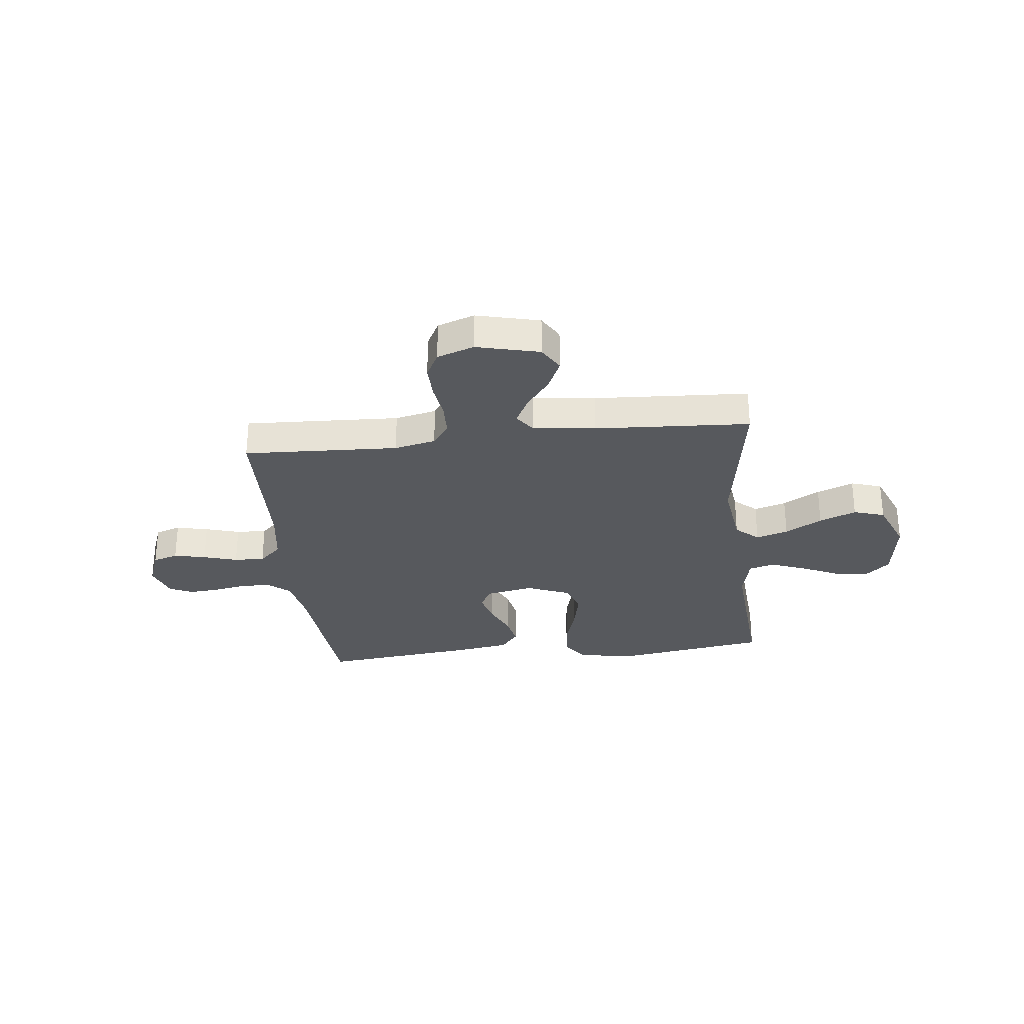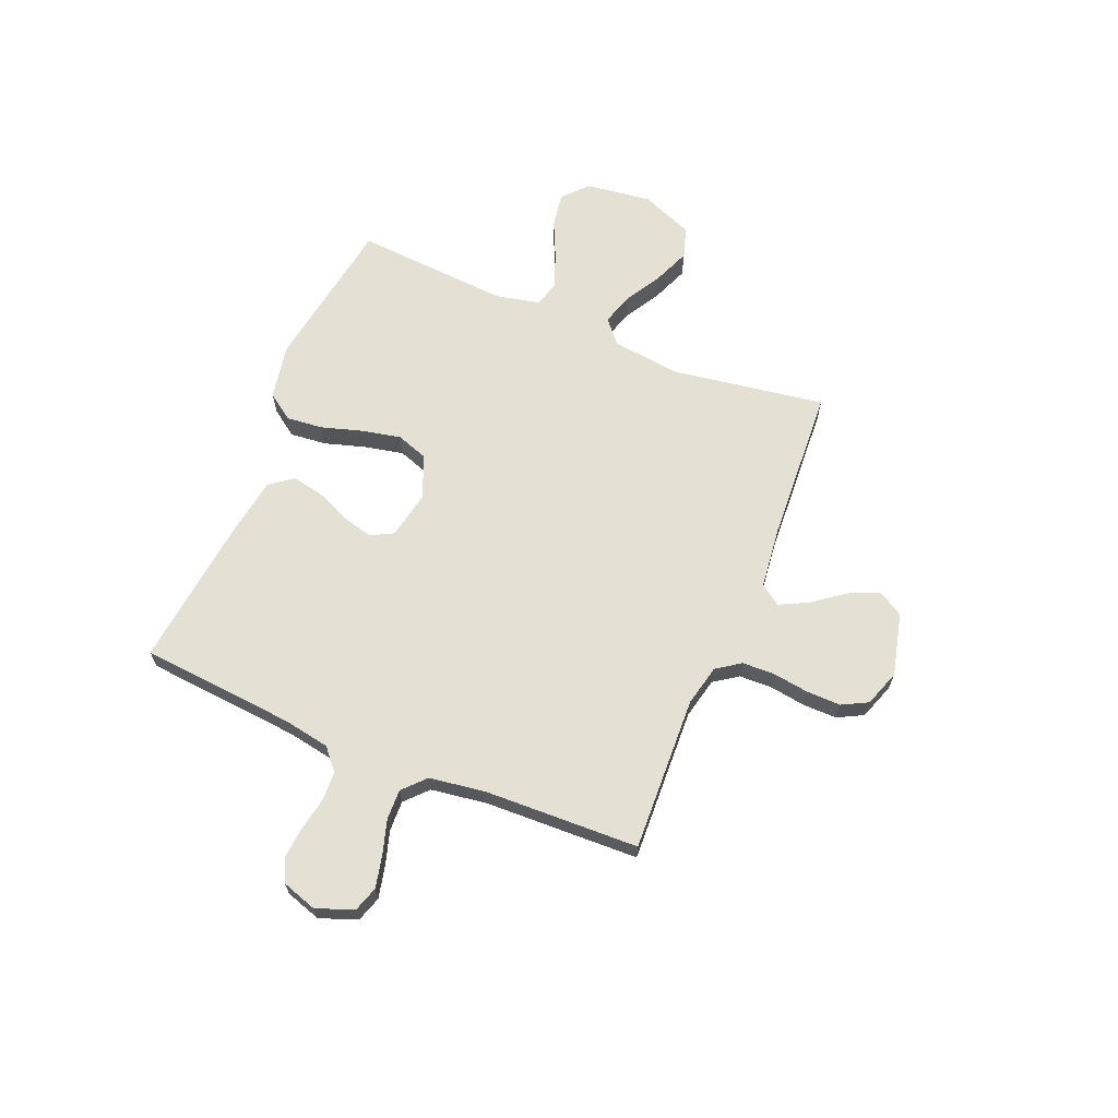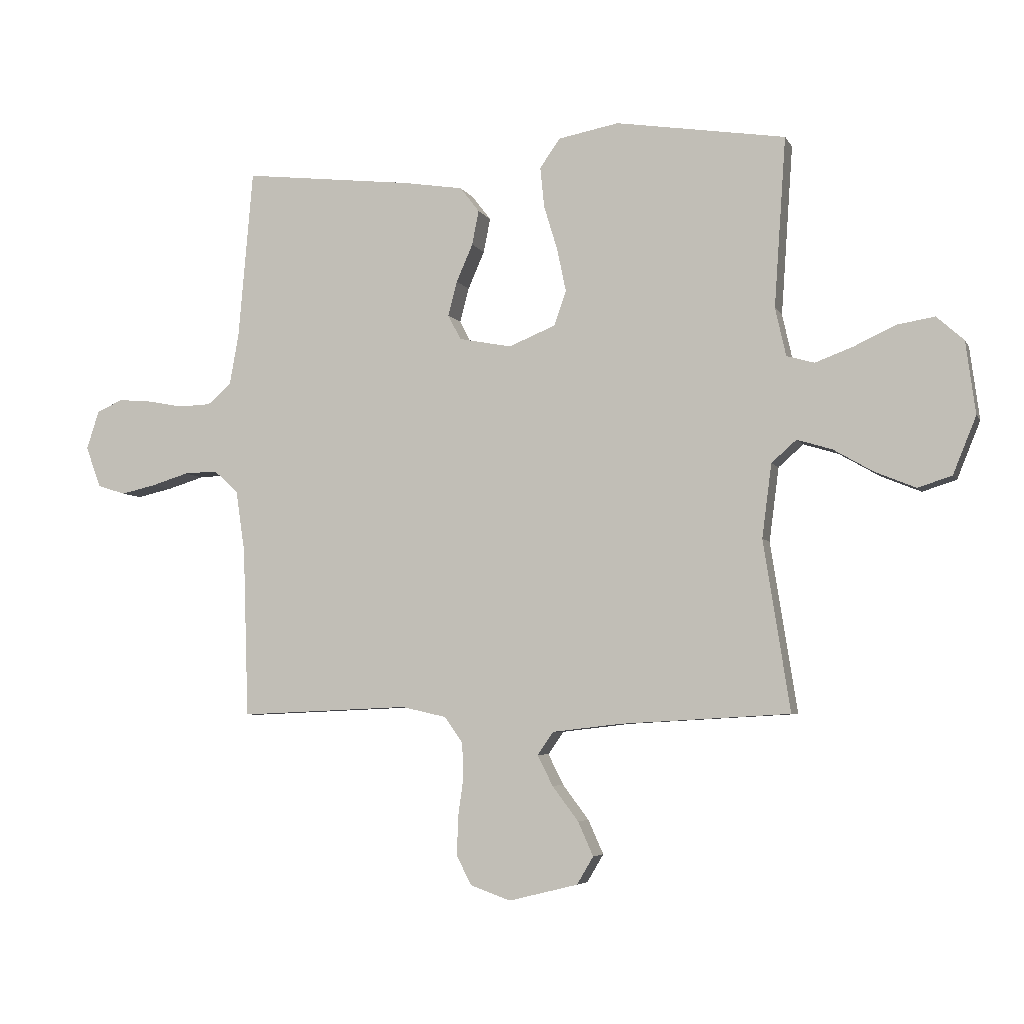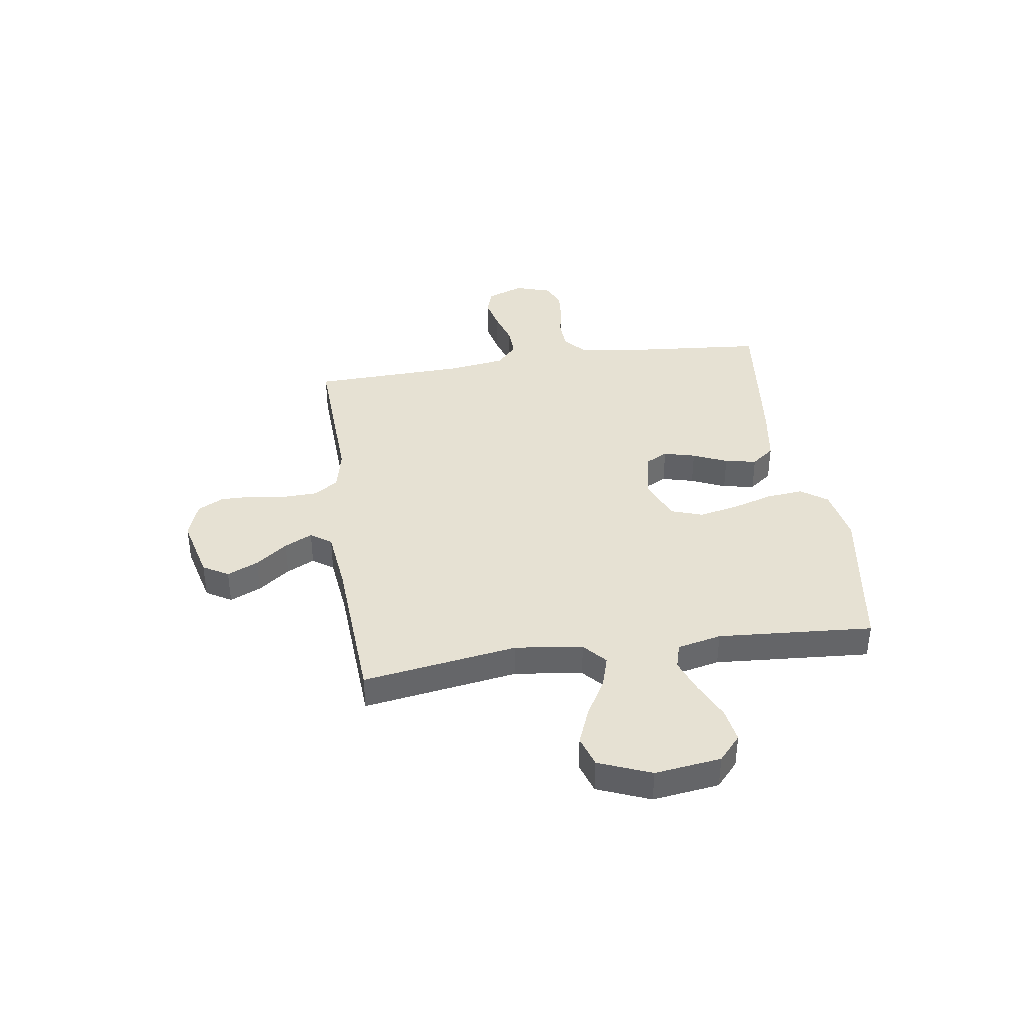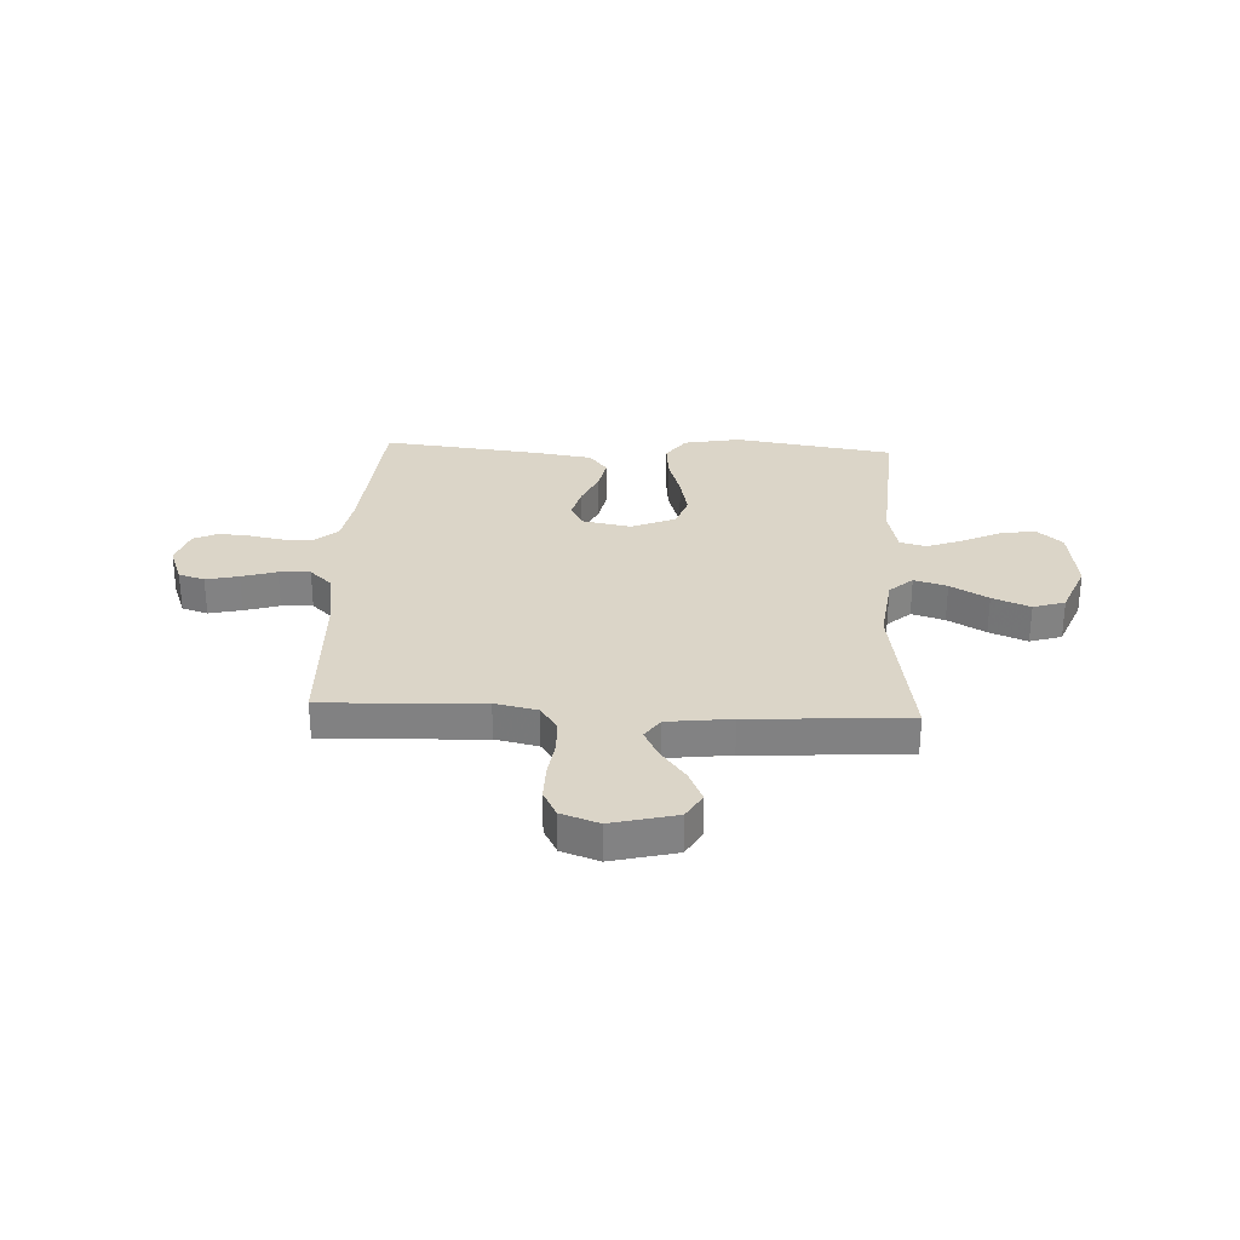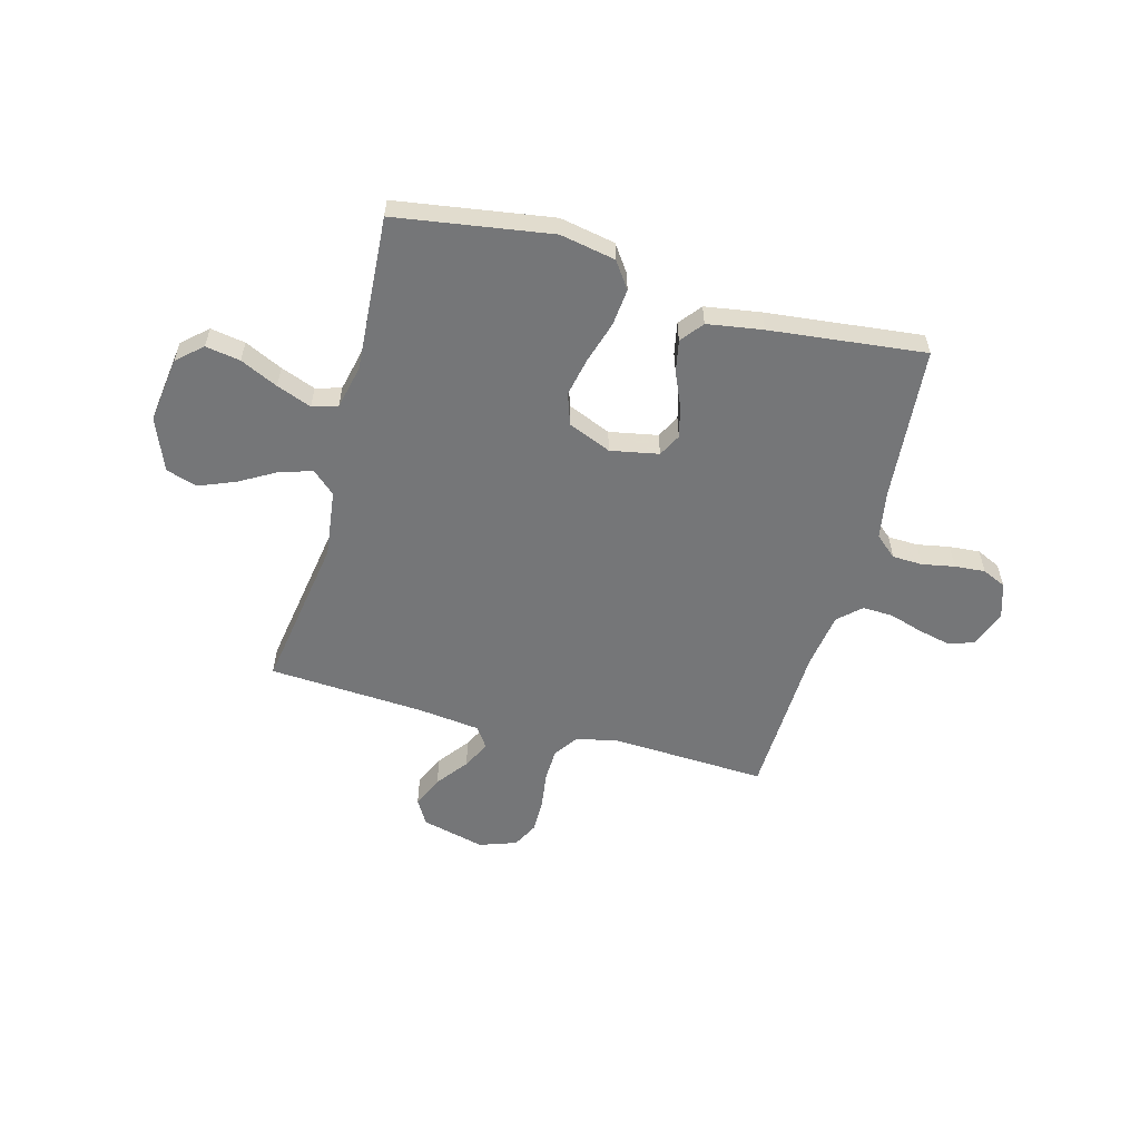
<metadata>
{"format":"obj","ext":"obj","renderer":"f3d","projection":"perspective","resolution":1024,"background":"white","views":[{"elev":-29.1,"azim":-173.6,"up":"+Y"},{"elev":65.7,"azim":112.5,"up":"+Y"},{"elev":-5.2,"azim":-163.3,"up":"+Z"},{"elev":38.9,"azim":-98.4,"up":"+Y"},{"elev":29.5,"azim":-177.3,"up":"+Y"},{"elev":-56.8,"azim":-15.3,"up":"+Y"}]}
</metadata>
<code>
v -0.5 0.07 0.5
v -0.2 0.07 0.547
v -0.093 0.07 0.527
v -0.057 0.07 0.476
v -0.064 0.07 0.405
v -0.088 0.07 0.326
v -0.104 0.07 0.25
v -0.083 0.07 0.189
v 0 0.07 0.155
v 0.093 0.07 0.173
v 0.116 0.07 0.217
v 0.1 0.07 0.278
v 0.071 0.07 0.344
v 0.059 0.07 0.405
v 0.093 0.07 0.449
v 0.2 0.07 0.466
v 0.5 0.07 0.5
v 0.526 0.07 0.2
v 0.542 0.07 0.11
v 0.584 0.07 0.074
v 0.642 0.07 0.072
v 0.705 0.07 0.084
v 0.764 0.07 0.089
v 0.81 0.07 0.068
v 0.832 0.07 0
v 0.805 0.07 -0.072
v 0.756 0.07 -0.088
v 0.694 0.07 -0.074
v 0.628 0.07 -0.054
v 0.569 0.07 -0.052
v 0.526 0.07 -0.092
v 0.51 0.07 -0.2
v 0.5 0.07 -0.5
v 0.2 0.07 -0.487
v 0.12 0.07 -0.505
v 0.088 0.07 -0.551
v 0.086 0.07 -0.614
v 0.096 0.07 -0.684
v 0.097 0.07 -0.75
v 0.071 0.07 -0.8
v 0 0.07 -0.825
v -0.122 0.07 -0.795
v -0.151 0.07 -0.746
v -0.124 0.07 -0.686
v -0.078 0.07 -0.625
v -0.051 0.07 -0.571
v -0.079 0.07 -0.531
v -0.2 0.07 -0.517
v -0.5 0.07 -0.5
v -0.453 0.07 -0.2
v -0.47 0.07 -0.07
v -0.514 0.07 -0.031
v -0.576 0.07 -0.05
v -0.647 0.07 -0.091
v -0.718 0.07 -0.12
v -0.778 0.07 -0.101
v -0.819 0.07 0
v -0.802 0.07 0.128
v -0.754 0.07 0.171
v -0.687 0.07 0.16
v -0.614 0.07 0.126
v -0.547 0.07 0.101
v -0.498 0.07 0.115
v -0.479 0.07 0.2
v -0.5 0 0.5
v -0.2 0 0.547
v -0.093 0 0.527
v -0.057 0 0.476
v -0.064 0 0.405
v -0.088 0 0.326
v -0.104 0 0.25
v -0.083 0 0.189
v 0 0 0.155
v 0.093 0 0.173
v 0.116 0 0.217
v 0.1 0 0.278
v 0.071 0 0.344
v 0.059 0 0.405
v 0.093 0 0.449
v 0.2 0 0.466
v 0.5 0 0.5
v 0.526 0 0.2
v 0.542 0 0.11
v 0.584 0 0.074
v 0.642 0 0.072
v 0.705 0 0.084
v 0.764 0 0.089
v 0.81 0 0.068
v 0.832 0 0
v 0.805 0 -0.072
v 0.756 0 -0.088
v 0.694 0 -0.074
v 0.628 0 -0.054
v 0.569 0 -0.052
v 0.526 0 -0.092
v 0.51 0 -0.2
v 0.5 0 -0.5
v 0.2 0 -0.487
v 0.12 0 -0.505
v 0.088 0 -0.551
v 0.086 0 -0.614
v 0.096 0 -0.684
v 0.097 0 -0.75
v 0.071 0 -0.8
v 0 0 -0.825
v -0.122 0 -0.795
v -0.151 0 -0.746
v -0.124 0 -0.686
v -0.078 0 -0.625
v -0.051 0 -0.571
v -0.079 0 -0.531
v -0.2 0 -0.517
v -0.5 0 -0.5
v -0.453 0 -0.2
v -0.47 0 -0.07
v -0.514 0 -0.031
v -0.576 0 -0.05
v -0.647 0 -0.091
v -0.718 0 -0.12
v -0.778 0 -0.101
v -0.819 0 0
v -0.802 0 0.128
v -0.754 0 0.171
v -0.687 0 0.16
v -0.614 0 0.126
v -0.547 0 0.101
v -0.498 0 0.115
v -0.479 0 0.2
f 59 60 61
f 58 59 61
f 57 58 61
f 56 57 61
f 55 56 61
f 54 55 61
f 53 54 61
f 52 53 61 62
f 51 52 62 63
f 48 49 50
f 47 48 50 51
f 43 44 45
f 42 43 45
f 41 42 45
f 40 41 45
f 39 40 45
f 38 39 45
f 37 38 45
f 36 37 45 46
f 35 36 46 47
f 32 33 34
f 51 63 64
f 47 51 64
f 35 47 64
f 34 35 64
f 32 34 64
f 31 32 64
f 27 28 29
f 26 27 29
f 25 26 29
f 24 25 29
f 23 24 29
f 22 23 29
f 21 22 29
f 16 17 18
f 15 16 18
f 14 15 18
f 13 14 18
f 12 13 18
f 11 12 18 19
f 10 11 19 20
f 4 5 6
f 3 4 6
f 2 3 6
f 1 2 6
f 64 1 6
f 64 6 7
f 30 31 64
f 20 21 29 30
f 9 10 20 30
f 9 30 64
f 8 9 64
f 7 8 64
f 125 124 123
f 125 123 122
f 125 122 121
f 125 121 120
f 125 120 119
f 125 119 118
f 125 118 117
f 126 125 117 116
f 127 126 116 115
f 114 113 112
f 115 114 112 111
f 109 108 107
f 109 107 106
f 109 106 105
f 109 105 104
f 109 104 103
f 109 103 102
f 109 102 101
f 110 109 101 100
f 111 110 100 99
f 98 97 96
f 128 127 115
f 128 115 111
f 128 111 99
f 128 99 98
f 128 98 96
f 128 96 95
f 93 92 91
f 93 91 90
f 93 90 89
f 93 89 88
f 93 88 87
f 93 87 86
f 93 86 85
f 82 81 80
f 82 80 79
f 82 79 78
f 82 78 77
f 82 77 76
f 83 82 76 75
f 84 83 75 74
f 70 69 68
f 70 68 67
f 70 67 66
f 70 66 65
f 70 65 128
f 71 70 128
f 128 95 94
f 94 93 85 84
f 94 84 74 73
f 128 94 73
f 128 73 72
f 128 72 71
f 1 65 66 2
f 2 66 67 3
f 3 67 68 4
f 4 68 69 5
f 5 69 70 6
f 6 70 71 7
f 7 71 72 8
f 8 72 73 9
f 9 73 74 10
f 10 74 75 11
f 11 75 76 12
f 12 76 77 13
f 13 77 78 14
f 14 78 79 15
f 15 79 80 16
f 16 80 81 17
f 17 81 82 18
f 18 82 83 19
f 19 83 84 20
f 20 84 85 21
f 21 85 86 22
f 22 86 87 23
f 23 87 88 24
f 24 88 89 25
f 25 89 90 26
f 26 90 91 27
f 27 91 92 28
f 28 92 93 29
f 29 93 94 30
f 30 94 95 31
f 31 95 96 32
f 32 96 97 33
f 33 97 98 34
f 34 98 99 35
f 35 99 100 36
f 36 100 101 37
f 37 101 102 38
f 38 102 103 39
f 39 103 104 40
f 40 104 105 41
f 41 105 106 42
f 42 106 107 43
f 43 107 108 44
f 44 108 109 45
f 45 109 110 46
f 46 110 111 47
f 47 111 112 48
f 48 112 113 49
f 49 113 114 50
f 50 114 115 51
f 51 115 116 52
f 52 116 117 53
f 53 117 118 54
f 54 118 119 55
f 55 119 120 56
f 56 120 121 57
f 57 121 122 58
f 58 122 123 59
f 59 123 124 60
f 60 124 125 61
f 61 125 126 62
f 62 126 127 63
f 63 127 128 64
f 64 128 65 1

</code>
